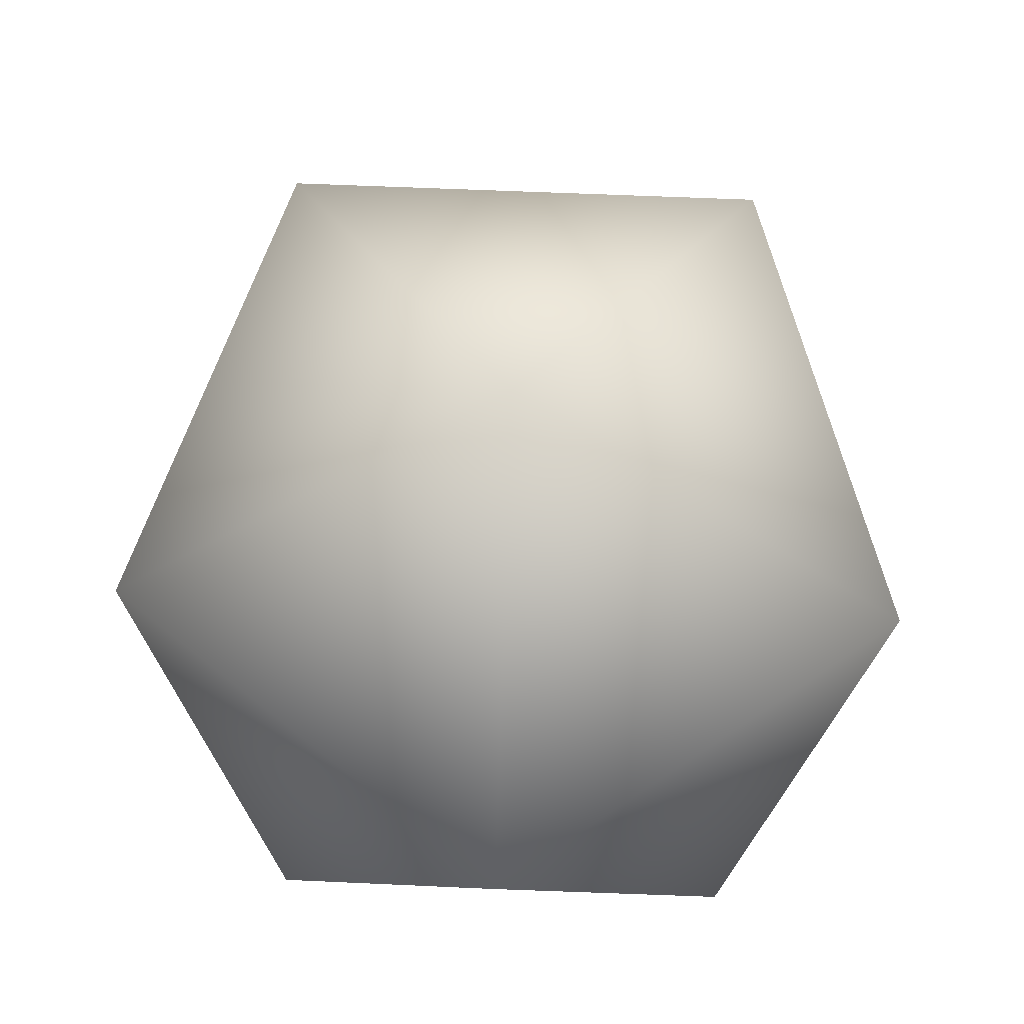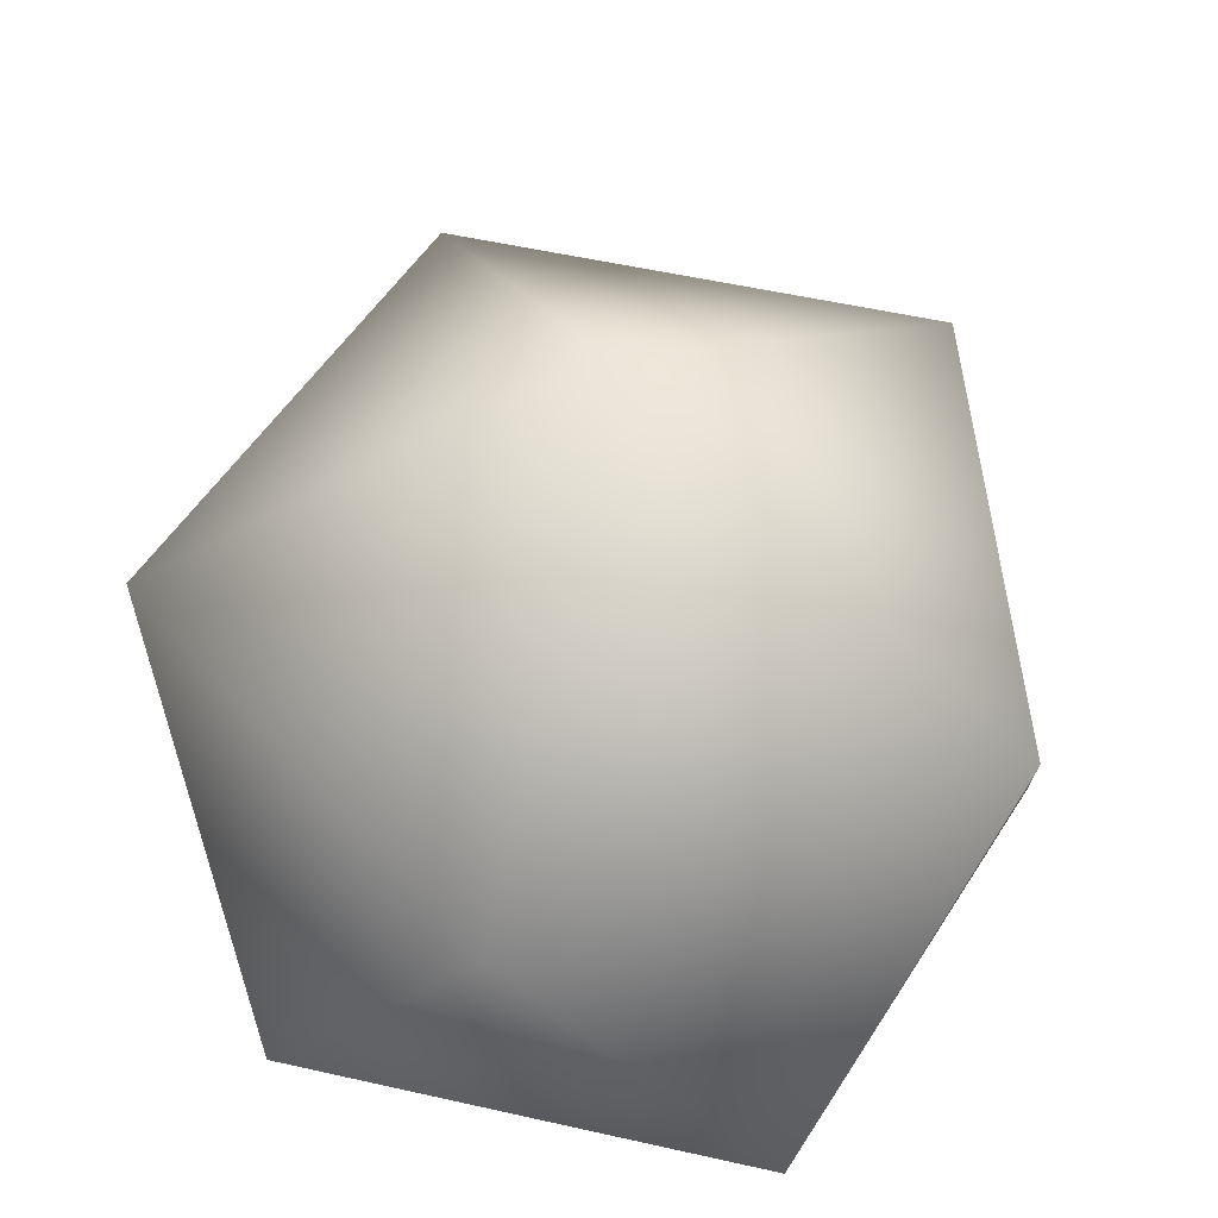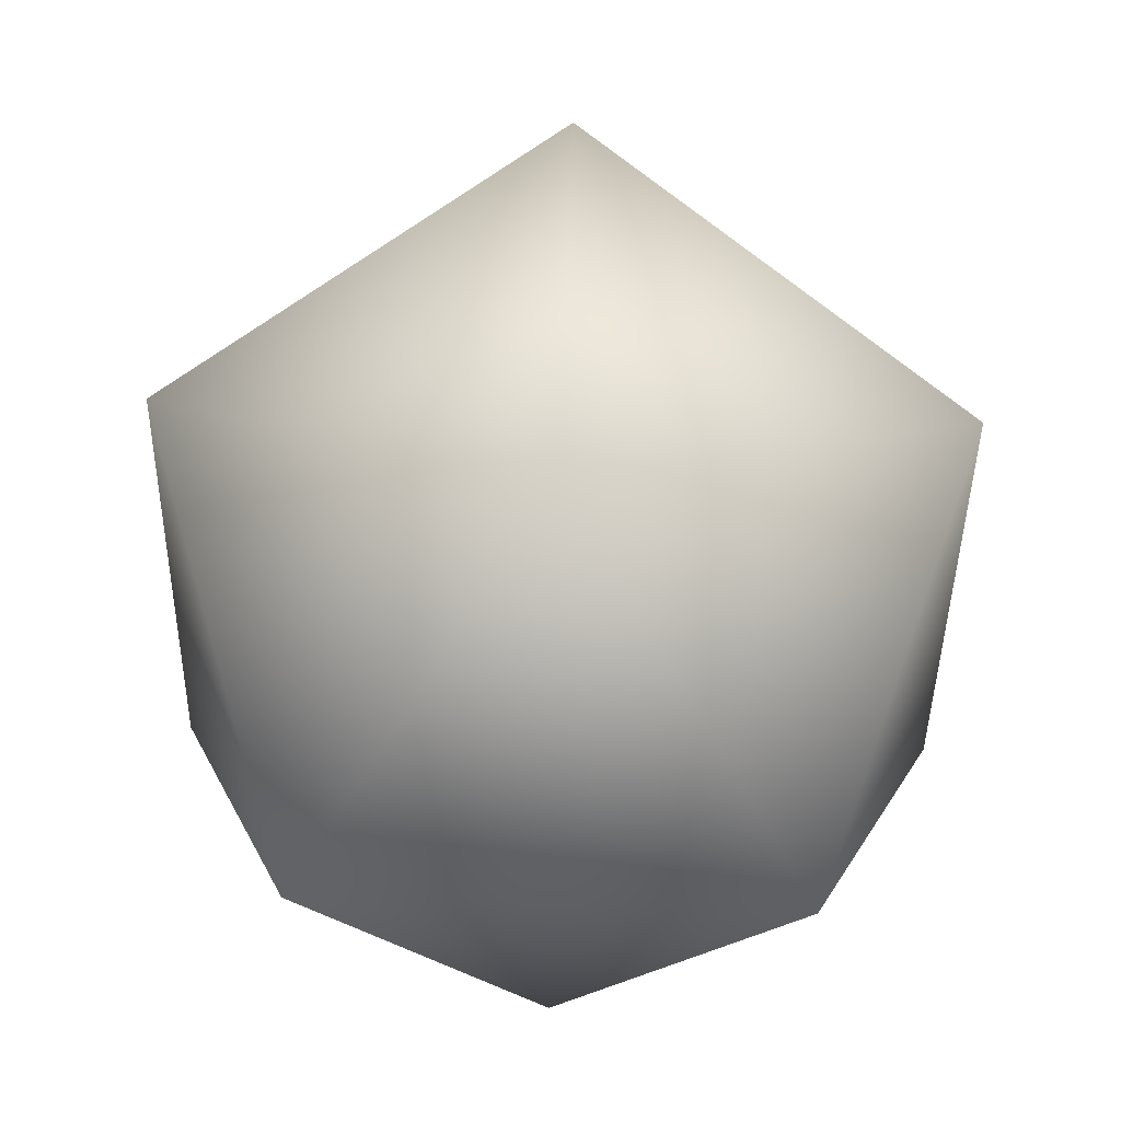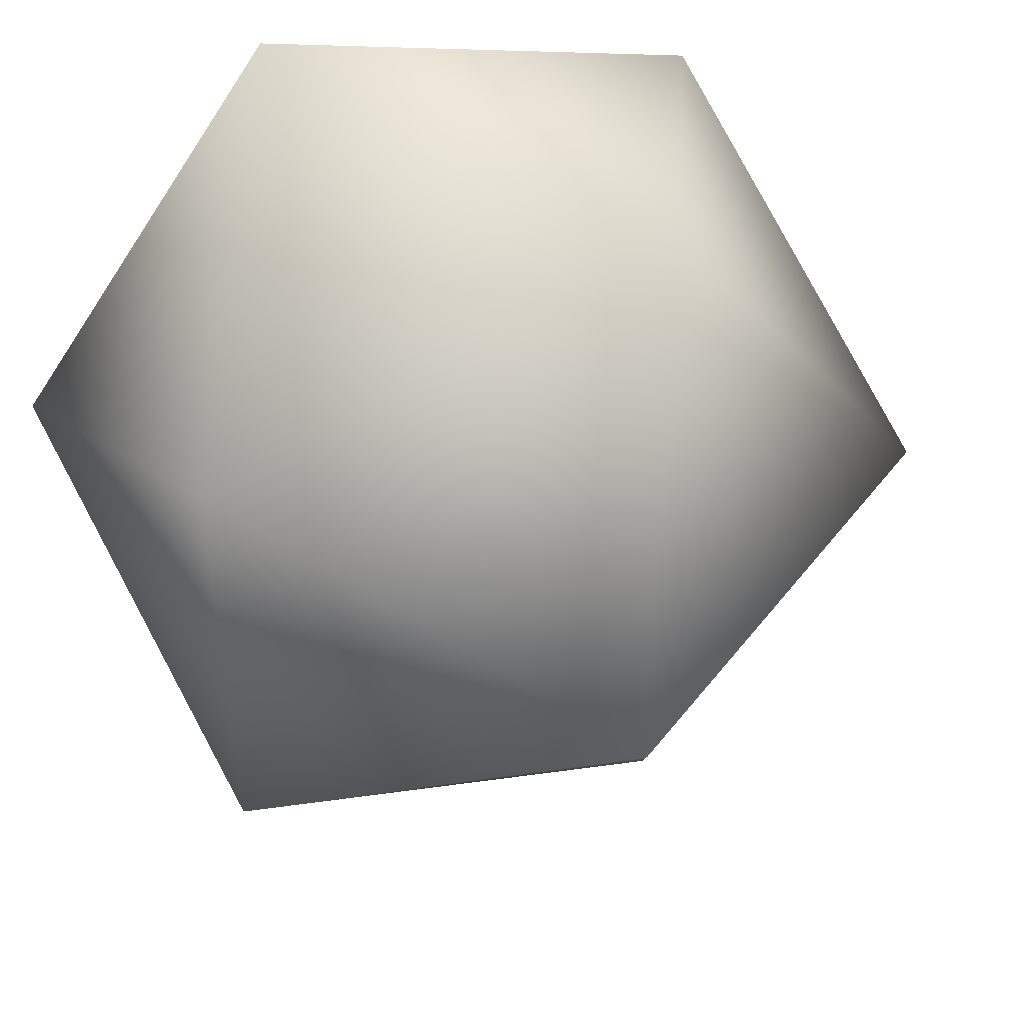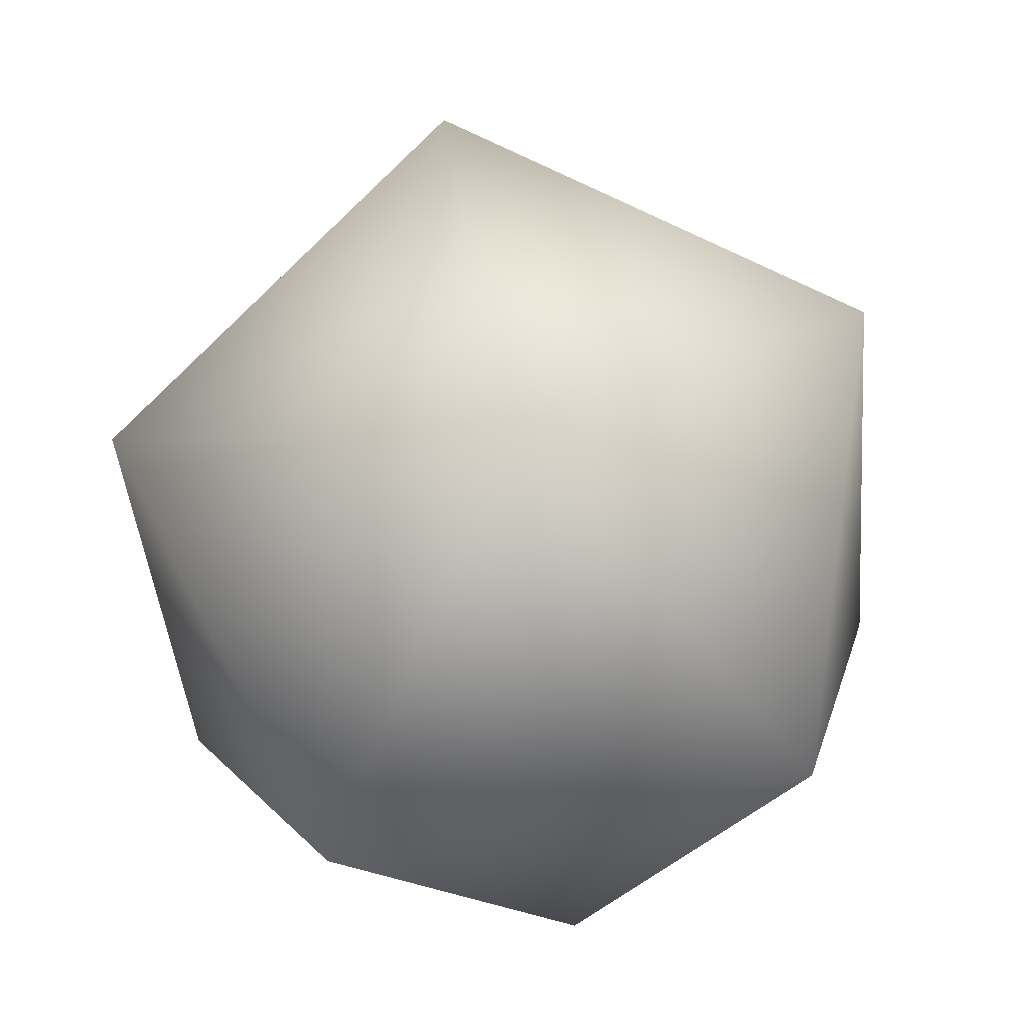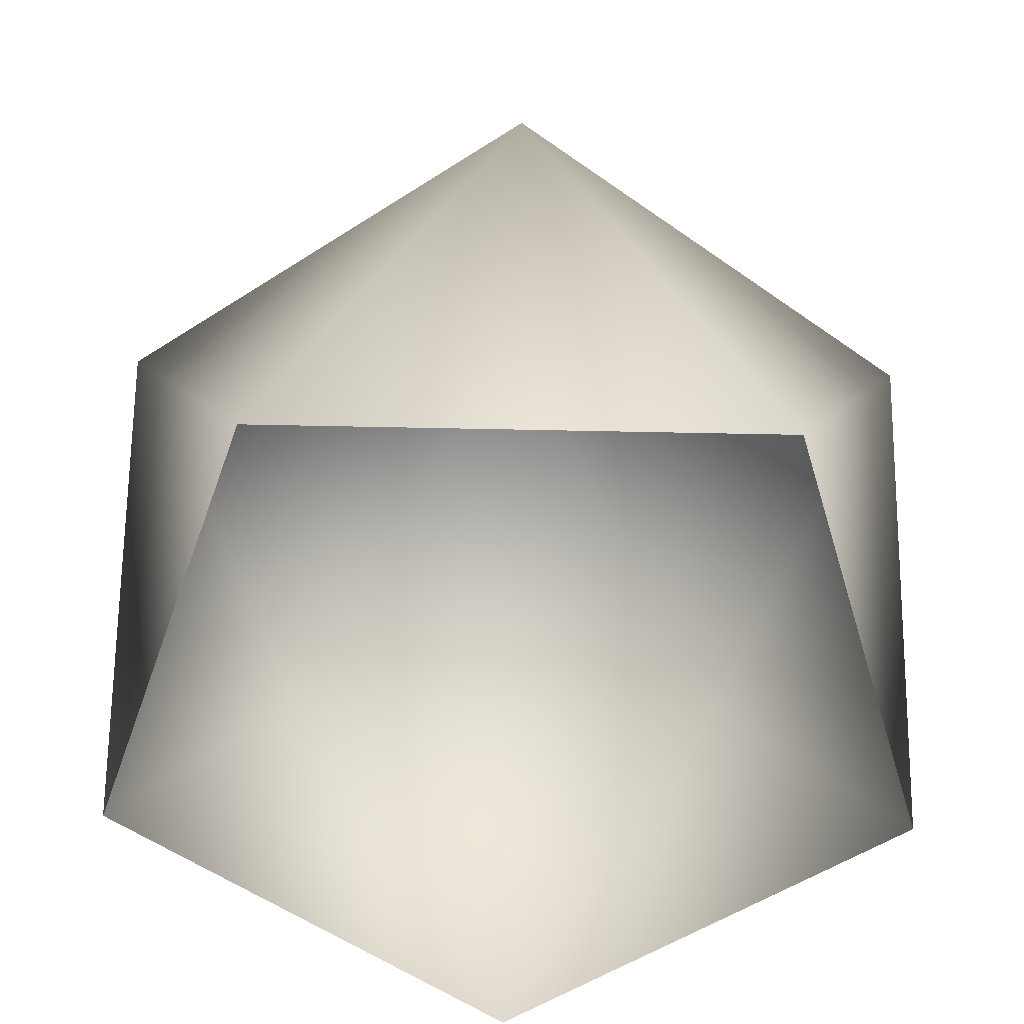
<metadata>
{"format":"obj","ext":"obj","renderer":"f3d","projection":"perspective","resolution":1024,"background":"white","views":[{"elev":70.5,"azim":-15.7,"up":"+Y"},{"elev":53.3,"azim":-4.4,"up":"+Y"},{"elev":78.7,"azim":19.7,"up":"+Y"},{"elev":47.9,"azim":157.6,"up":"+Z"},{"elev":76.6,"azim":-136.0,"up":"+Y"},{"elev":-53.6,"azim":-163.3,"up":"+Y"}]}
</metadata>
<code>
o Circle_Circle.001
v 0.025 -0.08517 0.01466
v 0.025 -0.08517 -9.985
v -3.802 -0.08517 -9.224
v -7.046 -0.08517 -7.056
v -9.214 -0.08517 -3.812
v -9.975 -0.08517 0.01466
v -9.214 -0.08517 3.841
v -7.046 -0.08517 7.086
v -3.802 -0.08517 9.253
v 0.025 -0.08517 10.01
v 3.852 -0.08517 9.253
v 7.096 -0.08517 7.086
v 9.264 -0.08517 3.841
v 10.03 -0.08517 0.01466
v 9.264 -0.08517 -3.812
v 7.096 -0.08517 -7.056
v 3.852 -0.08517 -9.224
v 0.025 -0.08517 -11.73
v -4.471 -0.08517 -10.84
v -8.282 0.1534 -8.293
v -10.83 -0.08517 -4.481
v -11.72 -0.08517 0.01466
v -10.83 -0.08517 4.511
v -8.282 -0.08517 8.322
v -4.471 -0.08517 10.87
v 0.025 -0.08517 11.76
v 4.521 -0.08517 10.87
v 8.332 -0.08517 8.322
v 10.88 0.3287 4.511
v 11.77 0.5067 0.01466
v 10.88 0.6867 -4.481
v 8.332 0.3342 -8.293
v 4.521 0.2595 -10.84
v 0.025 -0.3466 -13.47
v -5.136 -0.08517 -12.44
v -9.511 -0.08517 -9.521
v -12.43 -0.08517 -5.146
v -13.46 -0.08517 0.01466
v -12.43 -0.08517 5.175
v -9.511 -0.08517 9.551
v -5.136 -0.08517 12.47
v 0.025 -0.08517 13.5
v 5.186 -0.08517 12.47
v 9.561 -0.08517 9.551
v 12.48 -0.08517 5.175
v 13.51 -0.08517 0.01466
v 12.48 -0.08517 -5.146
v 9.561 -0.08517 -9.521
v 5.186 -0.08517 -12.44
f 1 2 3
f 1 3 4
f 1 4 5
f 1 5 6
f 1 6 7
f 1 7 8
f 1 8 9
f 1 9 10
f 1 10 11
f 1 11 12
f 1 12 13
f 1 13 14
f 1 14 15
f 1 15 16
f 1 16 17
f 1 17 2
f 15 14 30
f 4 3 19
f 7 23 24
f 12 11 27
f 15 31 32
f 4 20 21
f 8 24 25
f 13 12 28
f 16 32 33
f 5 21 22
f 2 18 19
f 9 25 26
f 14 13 29
f 17 33 18
f 6 22 23
f 10 26 27
f 18 34 35
f 18 33 49
f 27 26 42
f 19 35 36
f 28 27 43
f 21 20 36
f 28 44 45
f 21 37 38
f 29 45 46
f 23 22 38
f 30 46 47
f 23 39 40
f 32 31 47
f 24 40 41
f 33 32 48
f 25 41 42
f 31 15 30
f 20 4 19
f 8 7 24
f 28 12 27
f 16 15 32
f 5 4 21
f 9 8 25
f 29 13 28
f 17 16 33
f 6 5 22
f 3 2 19
f 10 9 26
f 30 14 29
f 2 17 18
f 7 6 23
f 11 10 27
f 19 18 35
f 34 18 49
f 43 27 42
f 20 19 36
f 44 28 43
f 37 21 36
f 29 28 45
f 22 21 38
f 30 29 46
f 39 23 38
f 31 30 47
f 24 23 40
f 48 32 47
f 25 24 41
f 49 33 48
f 26 25 42
o Icosphere
v 0 24.42 0
v 13.02 14.47 9.463
v -4.975 14.47 15.31
v -16.1 14.47 0
v -4.975 14.47 -15.31
v 13.02 14.47 -9.463
v 4.975 -1.631 15.31
v -13.02 -1.631 9.463
v -13.02 -1.631 -9.463
v 4.975 -1.631 -15.31
v 16.1 -1.631 0
v -10.54 14.47 -7.656
f 50 52 51
f 51 55 50
f 50 53 52
f 50 61 53
f 50 55 54
f 51 60 55
f 52 56 51
f 53 57 52
f 58 53 61
f 55 59 54
f 51 56 60
f 52 57 56
f 53 58 57
f 54 59 58
f 55 60 59
f 61 54 58
f 54 61 50

</code>
